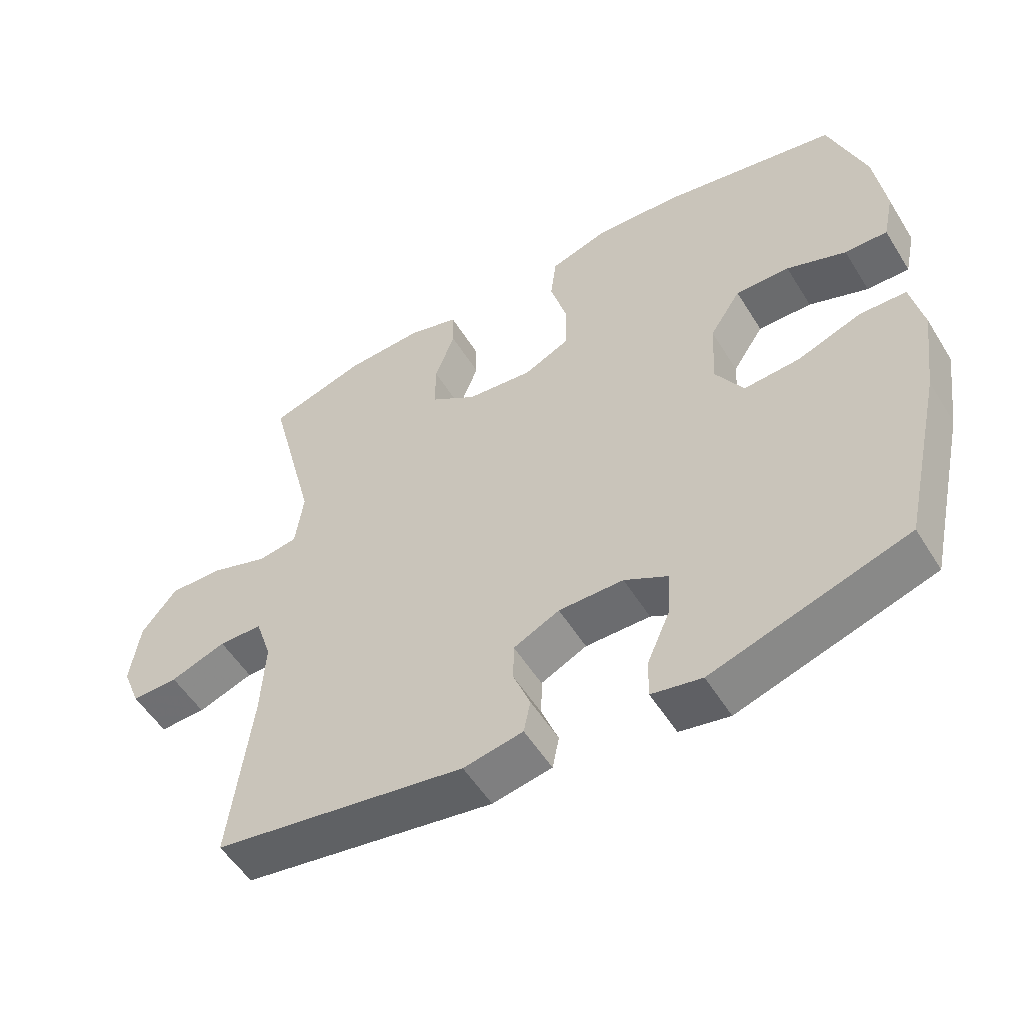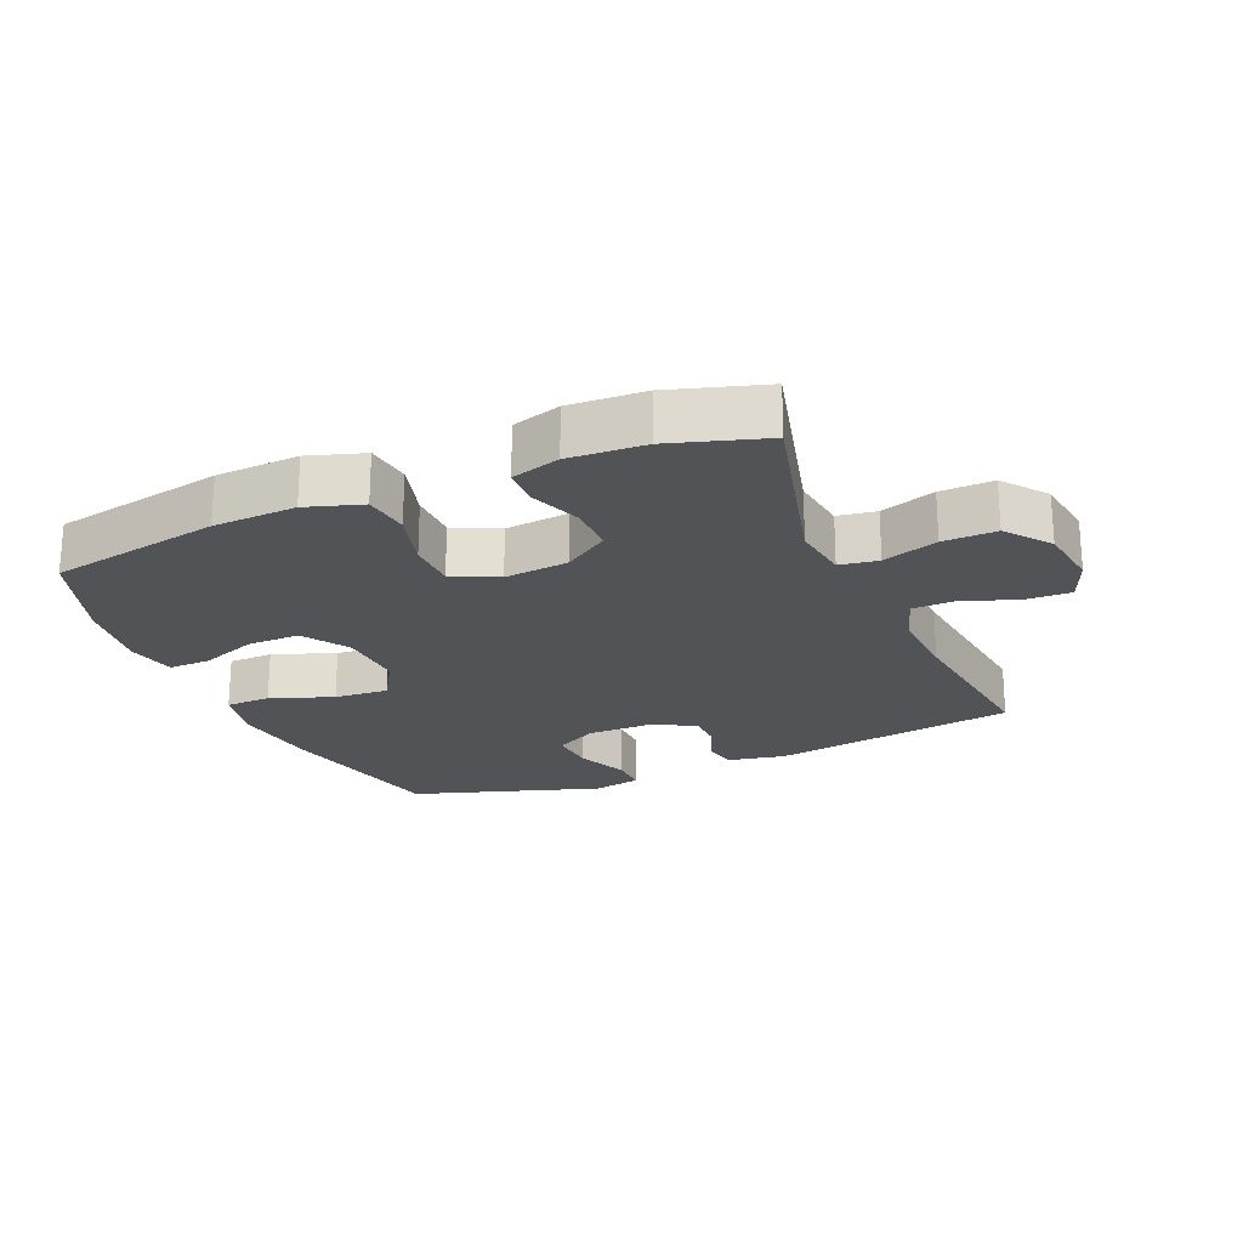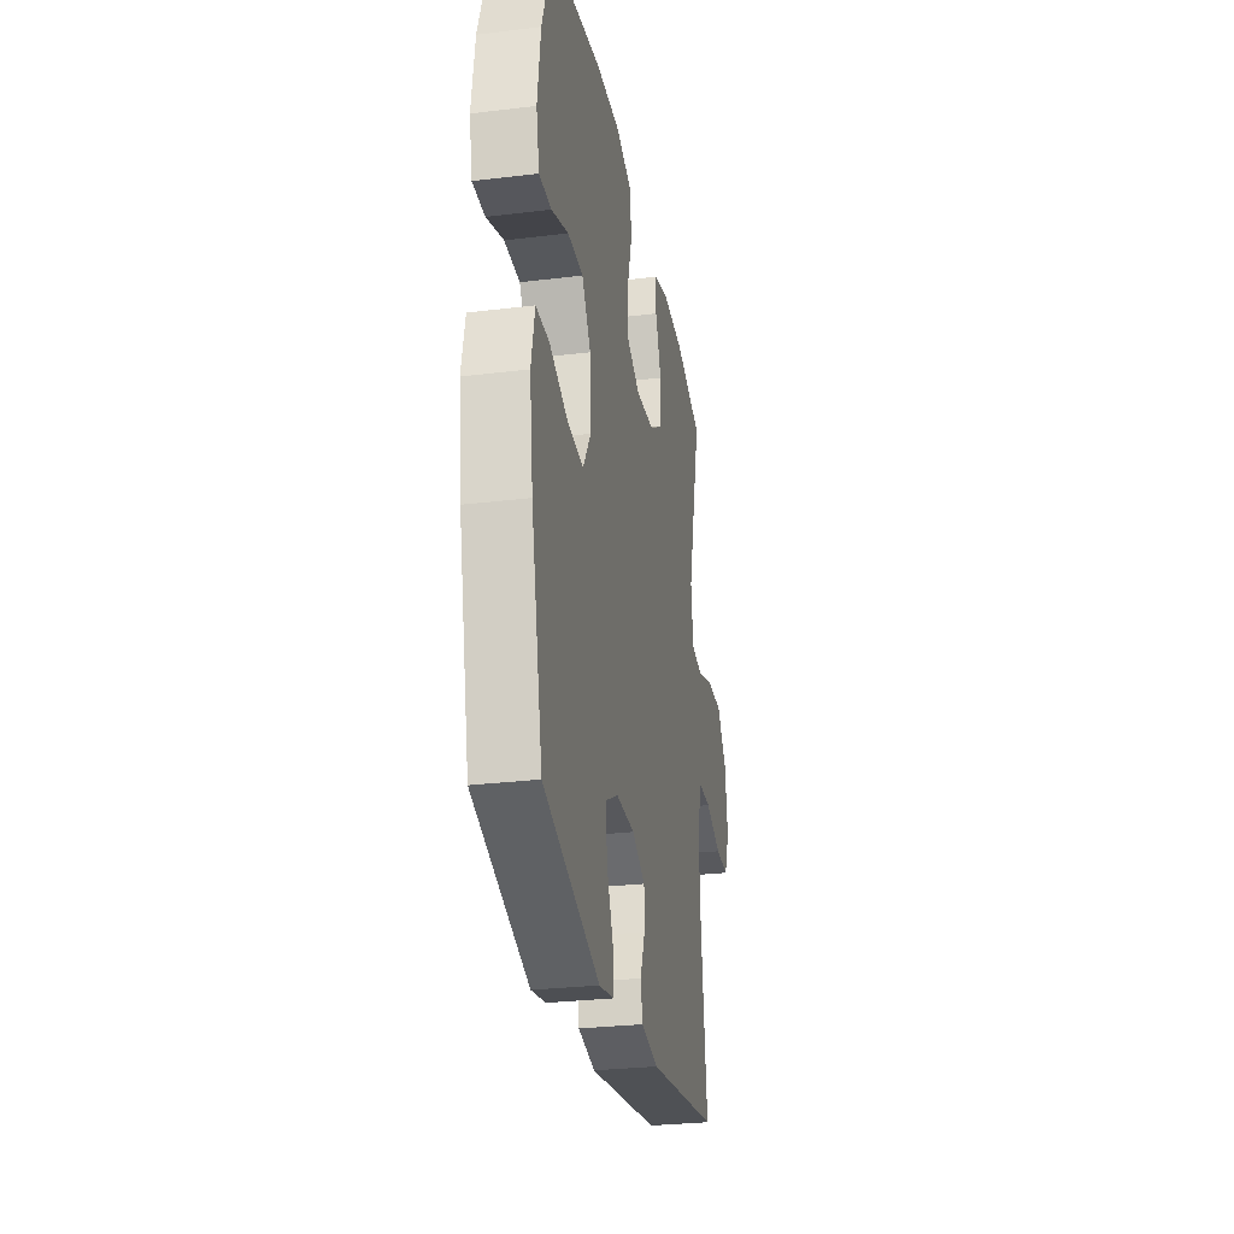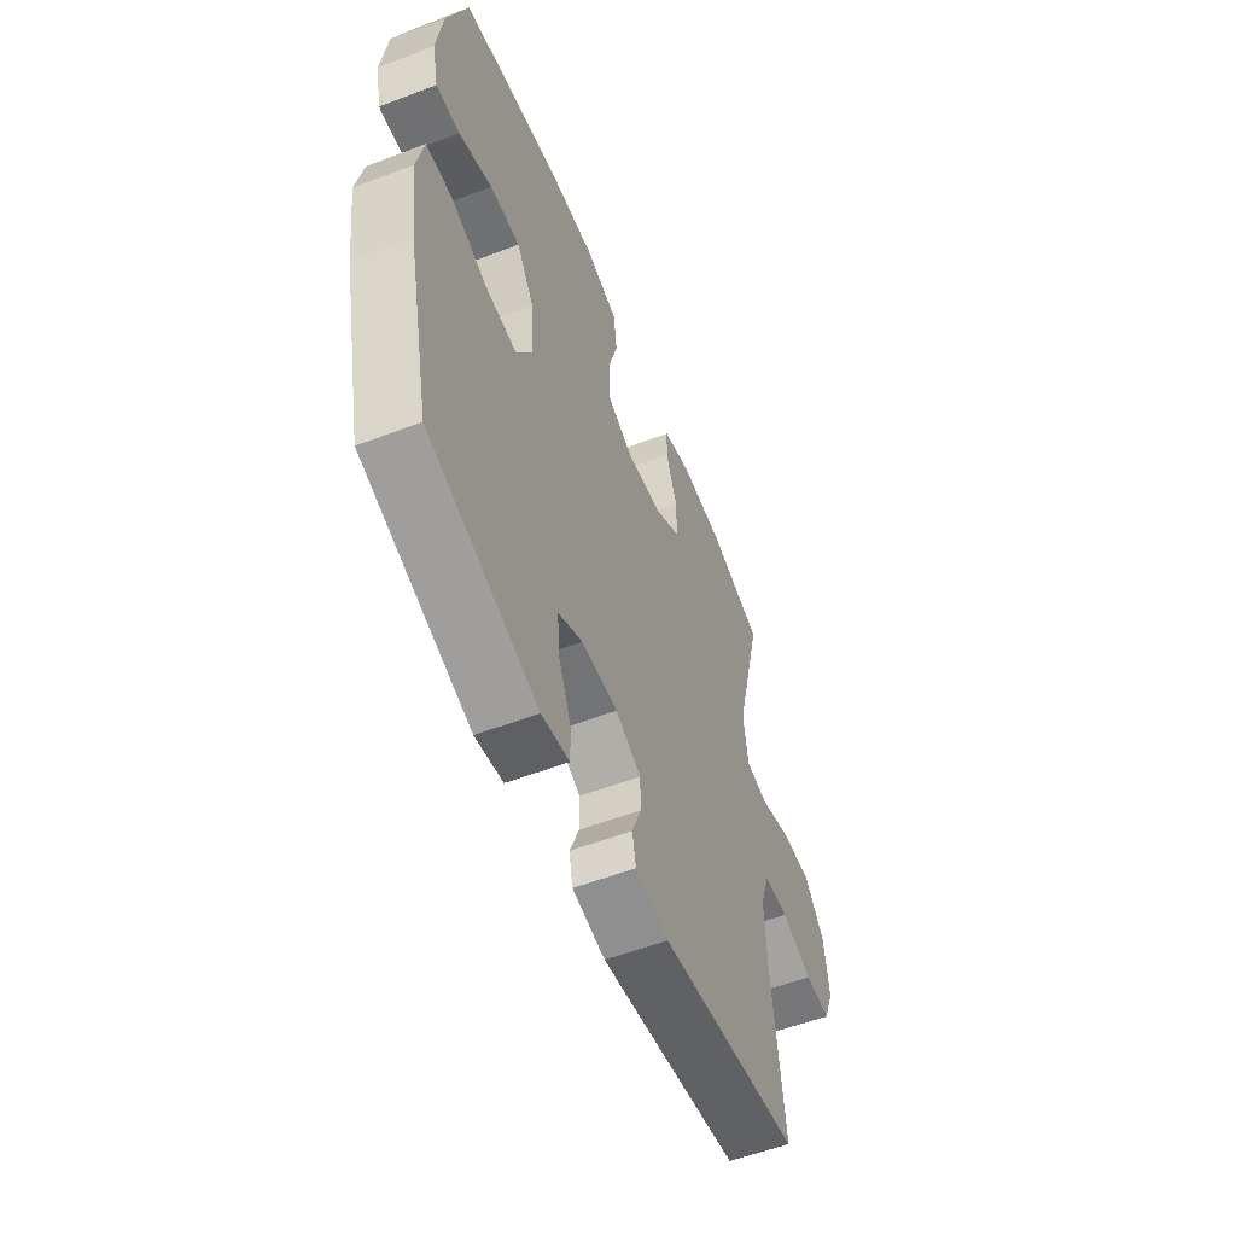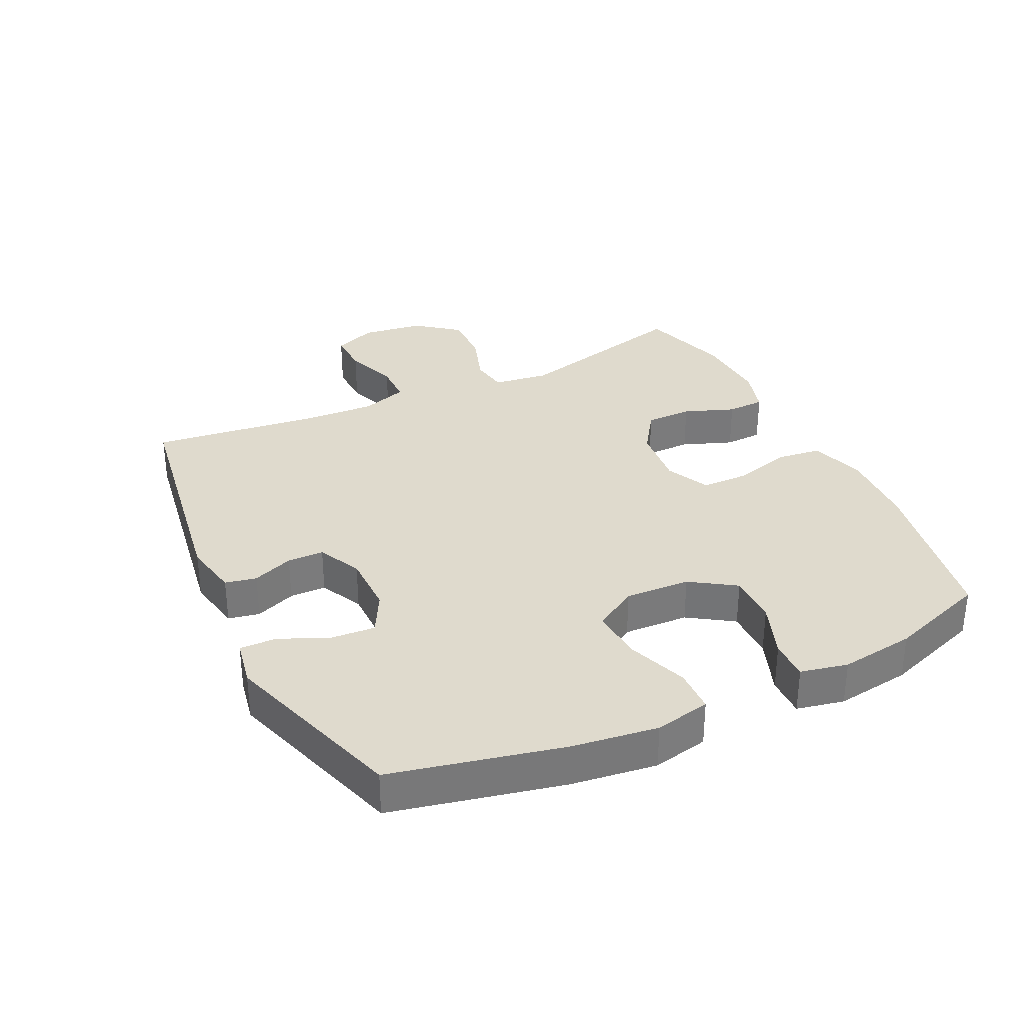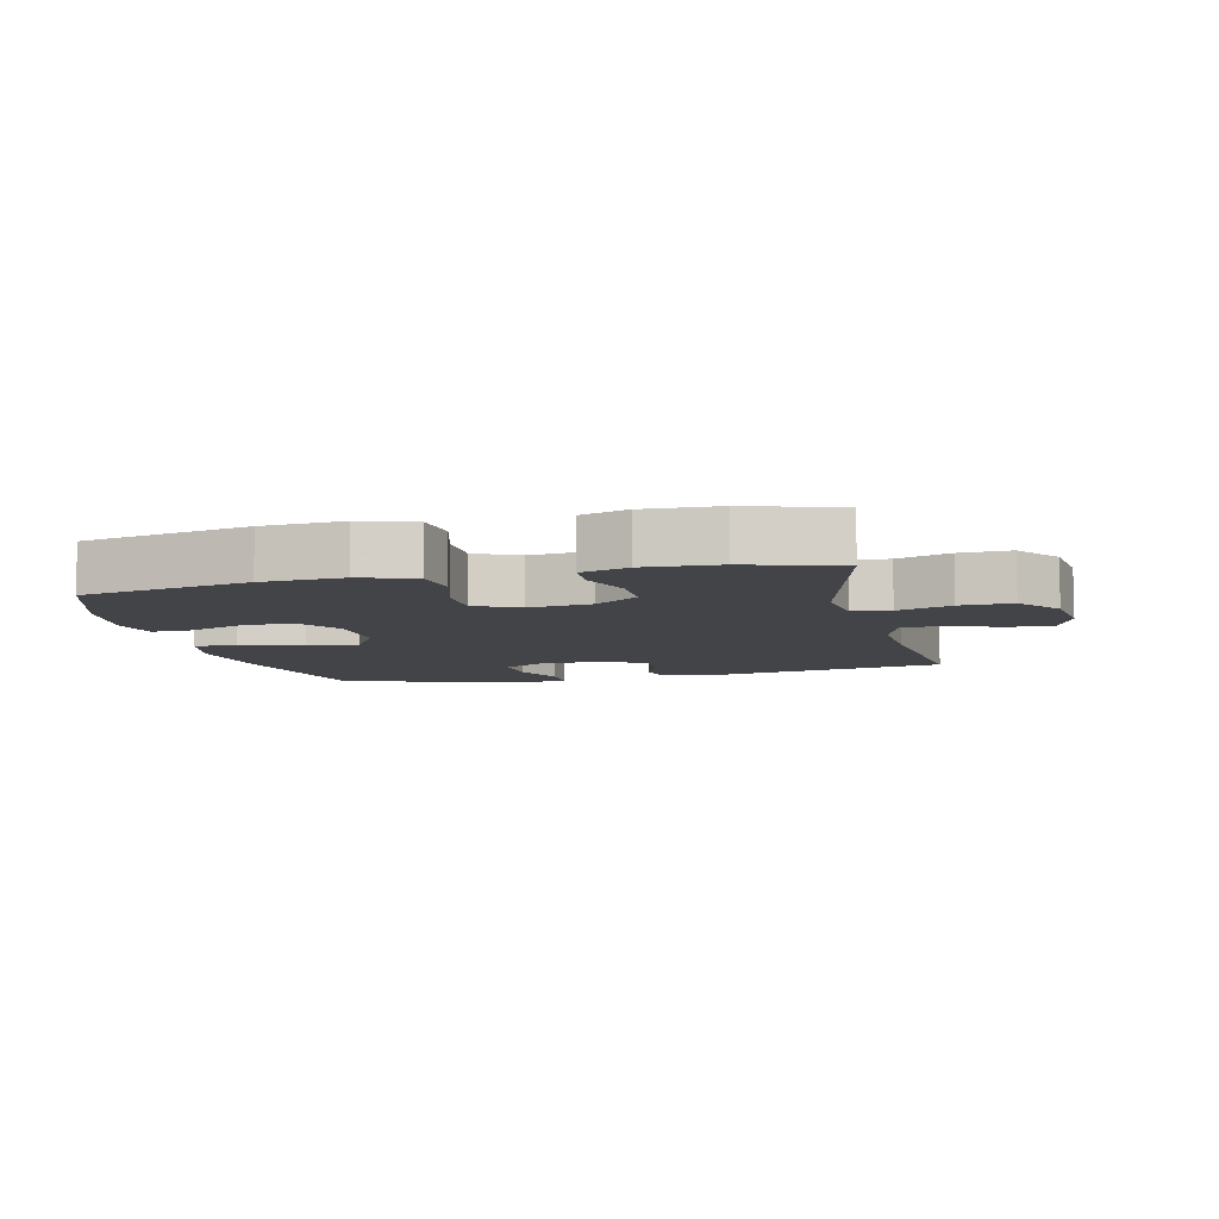
<metadata>
{"format":"obj","ext":"obj","renderer":"f3d","projection":"perspective","resolution":1024,"background":"white","views":[{"elev":-53.7,"azim":-148.8,"up":"+Z"},{"elev":-22.3,"azim":23.1,"up":"+Y"},{"elev":-28.5,"azim":-79.6,"up":"+Z"},{"elev":-55.8,"azim":-68.2,"up":"+Z"},{"elev":32.8,"azim":-115.7,"up":"+Y"},{"elev":-8.2,"azim":13.5,"up":"+Y"}]}
</metadata>
<code>
v -0.5 0.07 0.5
v -0.238 0.07 0.549
v -0.111 0.07 0.555
v -0.026 0.07 0.528
v -0.017 0.07 0.458
v -0.042 0.07 0.369
v -0.041 0.07 0.294
v 0.028 0.07 0.261
v 0.126 0.07 0.271
v 0.194 0.07 0.317
v 0.194 0.07 0.39
v 0.164 0.07 0.469
v 0.166 0.07 0.528
v 0.24 0.07 0.55
v 0.356 0.07 0.544
v 0.5 0.07 0.5
v 0.428 0.07 0.216
v 0.44 0.07 0.128
v 0.499 0.07 0.119
v 0.583 0.07 0.147
v 0.664 0.07 0.149
v 0.716 0.07 0.083
v 0.73 0.07 -0.014
v 0.703 0.07 -0.082
v 0.634 0.07 -0.08
v 0.551 0.07 -0.05
v 0.486 0.07 -0.051
v 0.462 0.07 -0.124
v 0.468 0.07 -0.239
v 0.5 0.07 -0.5
v 0.126 0.07 -0.559
v 0.038 0.07 -0.542
v 0.028 0.07 -0.493
v 0.053 0.07 -0.429
v 0.052 0.07 -0.372
v -0.016 0.07 -0.339
v -0.112 0.07 -0.339
v -0.177 0.07 -0.374
v -0.172 0.07 -0.443
v -0.138 0.07 -0.521
v -0.137 0.07 -0.578
v -0.211 0.07 -0.592
v -0.5 0.07 -0.5
v -0.56 0.07 -0.233
v -0.578 0.07 -0.099
v -0.56 0.07 -0.012
v -0.491 0.07 -0.01
v -0.396 0.07 -0.045
v -0.313 0.07 -0.051
v -0.272 0.07 0.017
v -0.277 0.07 0.119
v -0.323 0.07 0.189
v -0.403 0.07 0.188
v -0.491 0.07 0.155
v -0.554 0.07 0.154
v -0.57 0.07 0.228
v -0.554 0.07 0.345
v -0.5 0 0.5
v -0.238 0 0.549
v -0.111 0 0.555
v -0.026 0 0.528
v -0.017 0 0.458
v -0.042 0 0.369
v -0.041 0 0.294
v 0.028 0 0.261
v 0.126 0 0.271
v 0.194 0 0.317
v 0.194 0 0.39
v 0.164 0 0.469
v 0.166 0 0.528
v 0.24 0 0.55
v 0.356 0 0.544
v 0.5 0 0.5
v 0.428 0 0.216
v 0.44 0 0.128
v 0.499 0 0.119
v 0.583 0 0.147
v 0.664 0 0.149
v 0.716 0 0.083
v 0.73 0 -0.014
v 0.703 0 -0.082
v 0.634 0 -0.08
v 0.551 0 -0.05
v 0.486 0 -0.051
v 0.462 0 -0.124
v 0.468 0 -0.239
v 0.5 0 -0.5
v 0.126 0 -0.559
v 0.038 0 -0.542
v 0.028 0 -0.493
v 0.053 0 -0.429
v 0.052 0 -0.372
v -0.016 0 -0.339
v -0.112 0 -0.339
v -0.177 0 -0.374
v -0.172 0 -0.443
v -0.138 0 -0.521
v -0.137 0 -0.578
v -0.211 0 -0.592
v -0.5 0 -0.5
v -0.56 0 -0.233
v -0.578 0 -0.099
v -0.56 0 -0.012
v -0.491 0 -0.01
v -0.396 0 -0.045
v -0.313 0 -0.051
v -0.272 0 0.017
v -0.277 0 0.119
v -0.323 0 0.189
v -0.403 0 0.188
v -0.491 0 0.155
v -0.554 0 0.154
v -0.57 0 0.228
v -0.554 0 0.345
f 4 5 6
f 3 4 6
f 2 3 6
f 1 2 6
f 57 1 6
f 56 57 6
f 55 56 6
f 54 55 6
f 53 54 6
f 52 53 6 7
f 51 52 7 8
f 50 51 8 9
f 49 50 9
f 46 47 48
f 45 46 48
f 44 45 48
f 43 44 48
f 42 43 48
f 41 42 48
f 40 41 48
f 39 40 48
f 38 39 48 49
f 49 9 10
f 38 49 10
f 37 38 10
f 32 33 34
f 31 32 34
f 30 31 34
f 29 30 34
f 28 29 34 35
f 27 28 35 36
f 24 25 26
f 23 24 26
f 22 23 26
f 21 22 26
f 20 21 26
f 19 20 26
f 18 19 26 27
f 15 16 17
f 14 15 17
f 13 14 17
f 12 13 17
f 11 12 17
f 10 11 17 18
f 27 36 37
f 18 27 37
f 10 18 37
f 63 62 61
f 63 61 60
f 63 60 59
f 63 59 58
f 63 58 114
f 63 114 113
f 63 113 112
f 63 112 111
f 63 111 110
f 64 63 110 109
f 65 64 109 108
f 66 65 108 107
f 66 107 106
f 105 104 103
f 105 103 102
f 105 102 101
f 105 101 100
f 105 100 99
f 105 99 98
f 105 98 97
f 105 97 96
f 106 105 96 95
f 67 66 106
f 67 106 95
f 67 95 94
f 91 90 89
f 91 89 88
f 91 88 87
f 91 87 86
f 92 91 86 85
f 93 92 85 84
f 83 82 81
f 83 81 80
f 83 80 79
f 83 79 78
f 83 78 77
f 83 77 76
f 84 83 76 75
f 74 73 72
f 74 72 71
f 74 71 70
f 74 70 69
f 74 69 68
f 75 74 68 67
f 94 93 84
f 94 84 75
f 94 75 67
f 1 58 59 2
f 2 59 60 3
f 3 60 61 4
f 4 61 62 5
f 5 62 63 6
f 6 63 64 7
f 7 64 65 8
f 8 65 66 9
f 9 66 67 10
f 10 67 68 11
f 11 68 69 12
f 12 69 70 13
f 13 70 71 14
f 14 71 72 15
f 15 72 73 16
f 16 73 74 17
f 17 74 75 18
f 18 75 76 19
f 19 76 77 20
f 20 77 78 21
f 21 78 79 22
f 22 79 80 23
f 23 80 81 24
f 24 81 82 25
f 25 82 83 26
f 26 83 84 27
f 27 84 85 28
f 28 85 86 29
f 29 86 87 30
f 30 87 88 31
f 31 88 89 32
f 32 89 90 33
f 33 90 91 34
f 34 91 92 35
f 35 92 93 36
f 36 93 94 37
f 37 94 95 38
f 38 95 96 39
f 39 96 97 40
f 40 97 98 41
f 41 98 99 42
f 42 99 100 43
f 43 100 101 44
f 44 101 102 45
f 45 102 103 46
f 46 103 104 47
f 47 104 105 48
f 48 105 106 49
f 49 106 107 50
f 50 107 108 51
f 51 108 109 52
f 52 109 110 53
f 53 110 111 54
f 54 111 112 55
f 55 112 113 56
f 56 113 114 57
f 57 114 58 1

</code>
